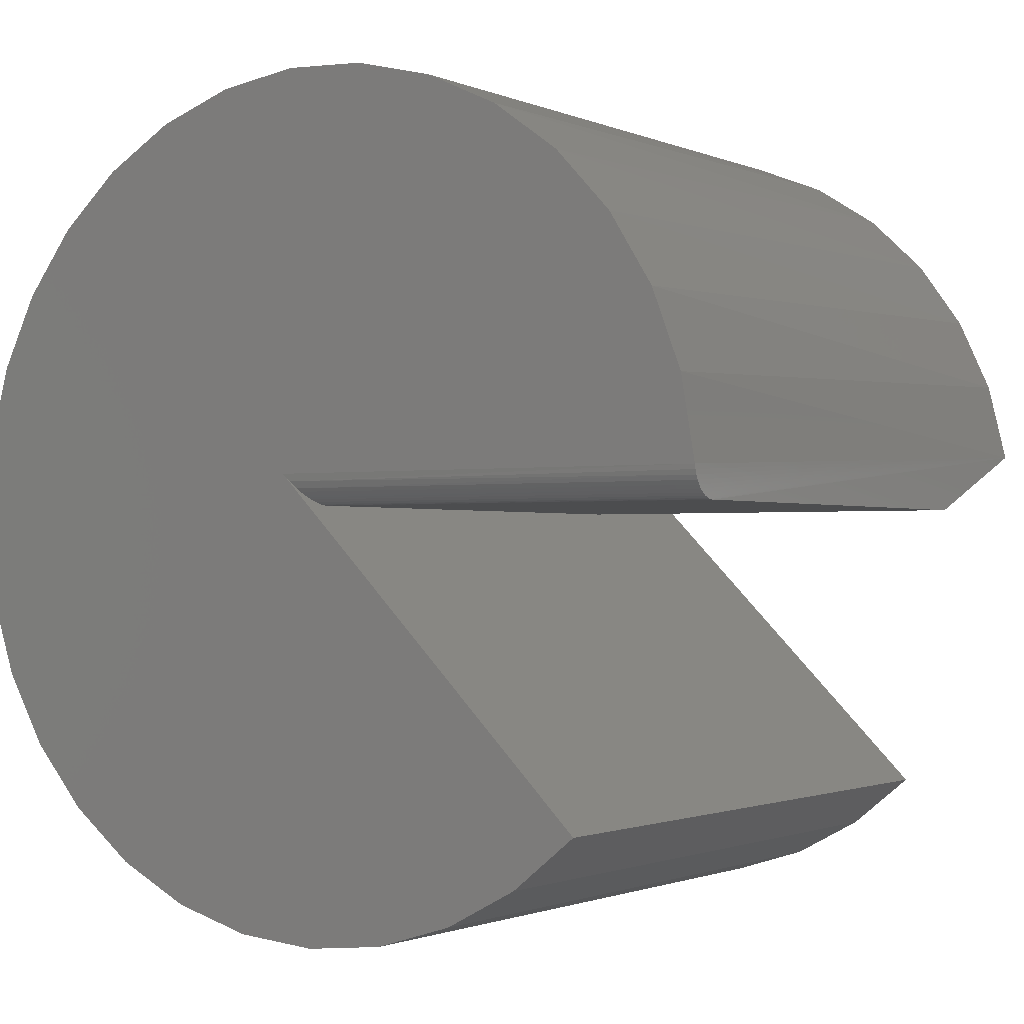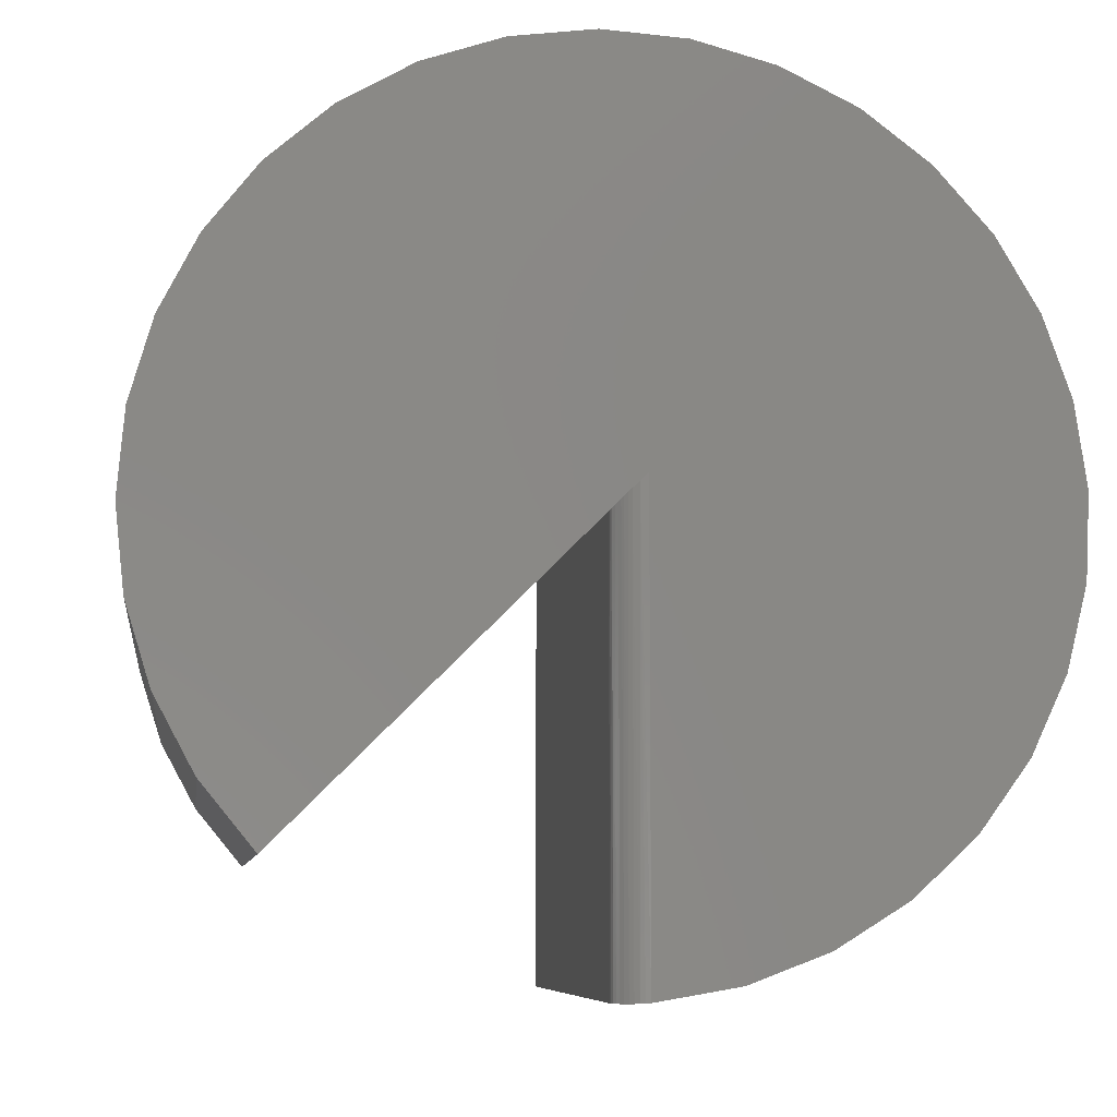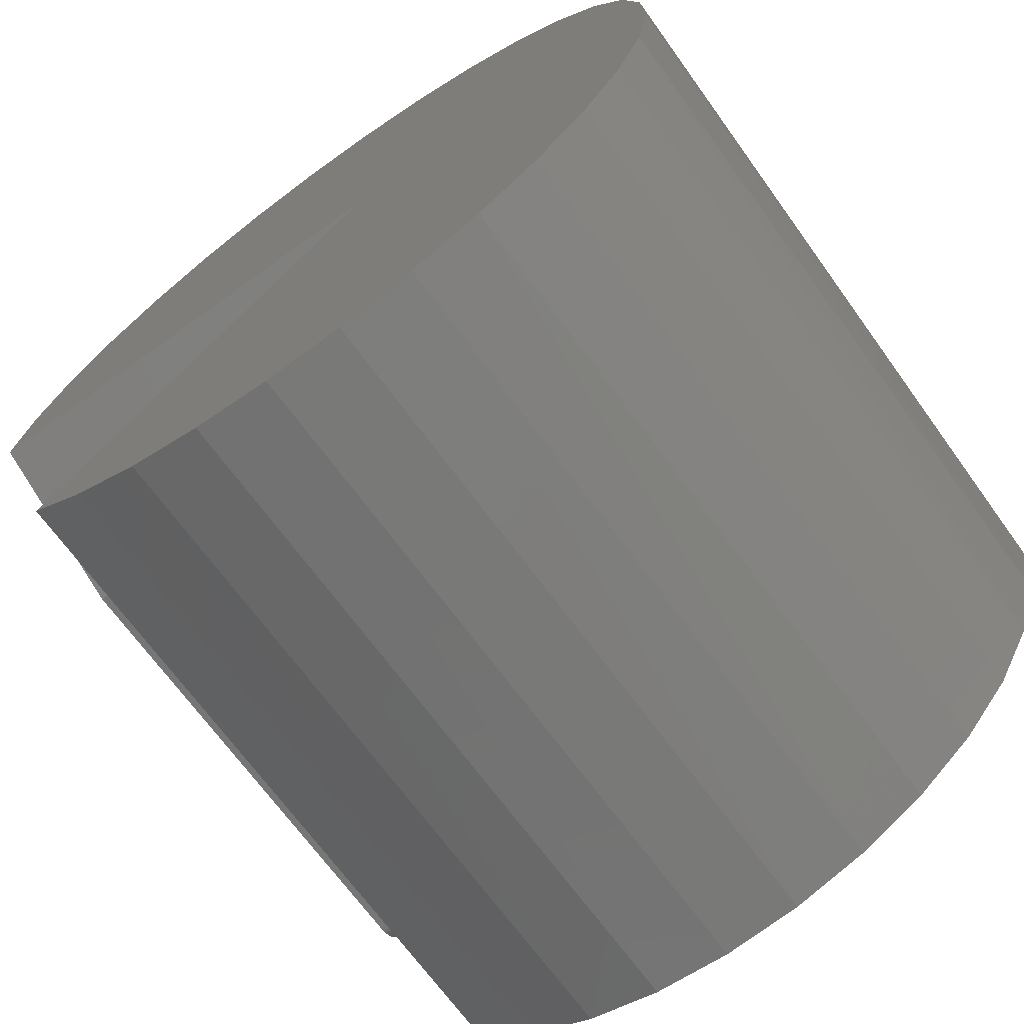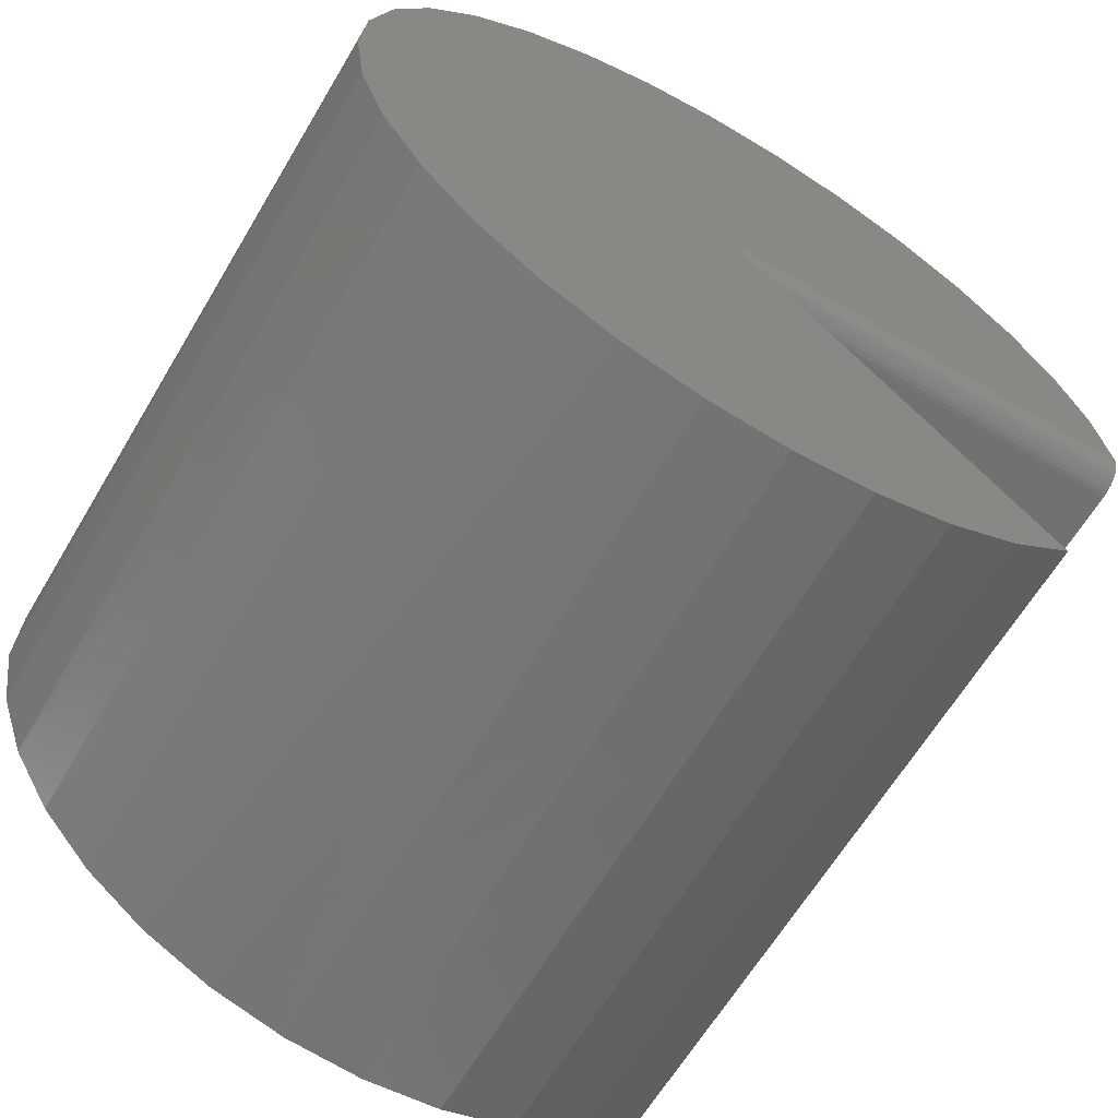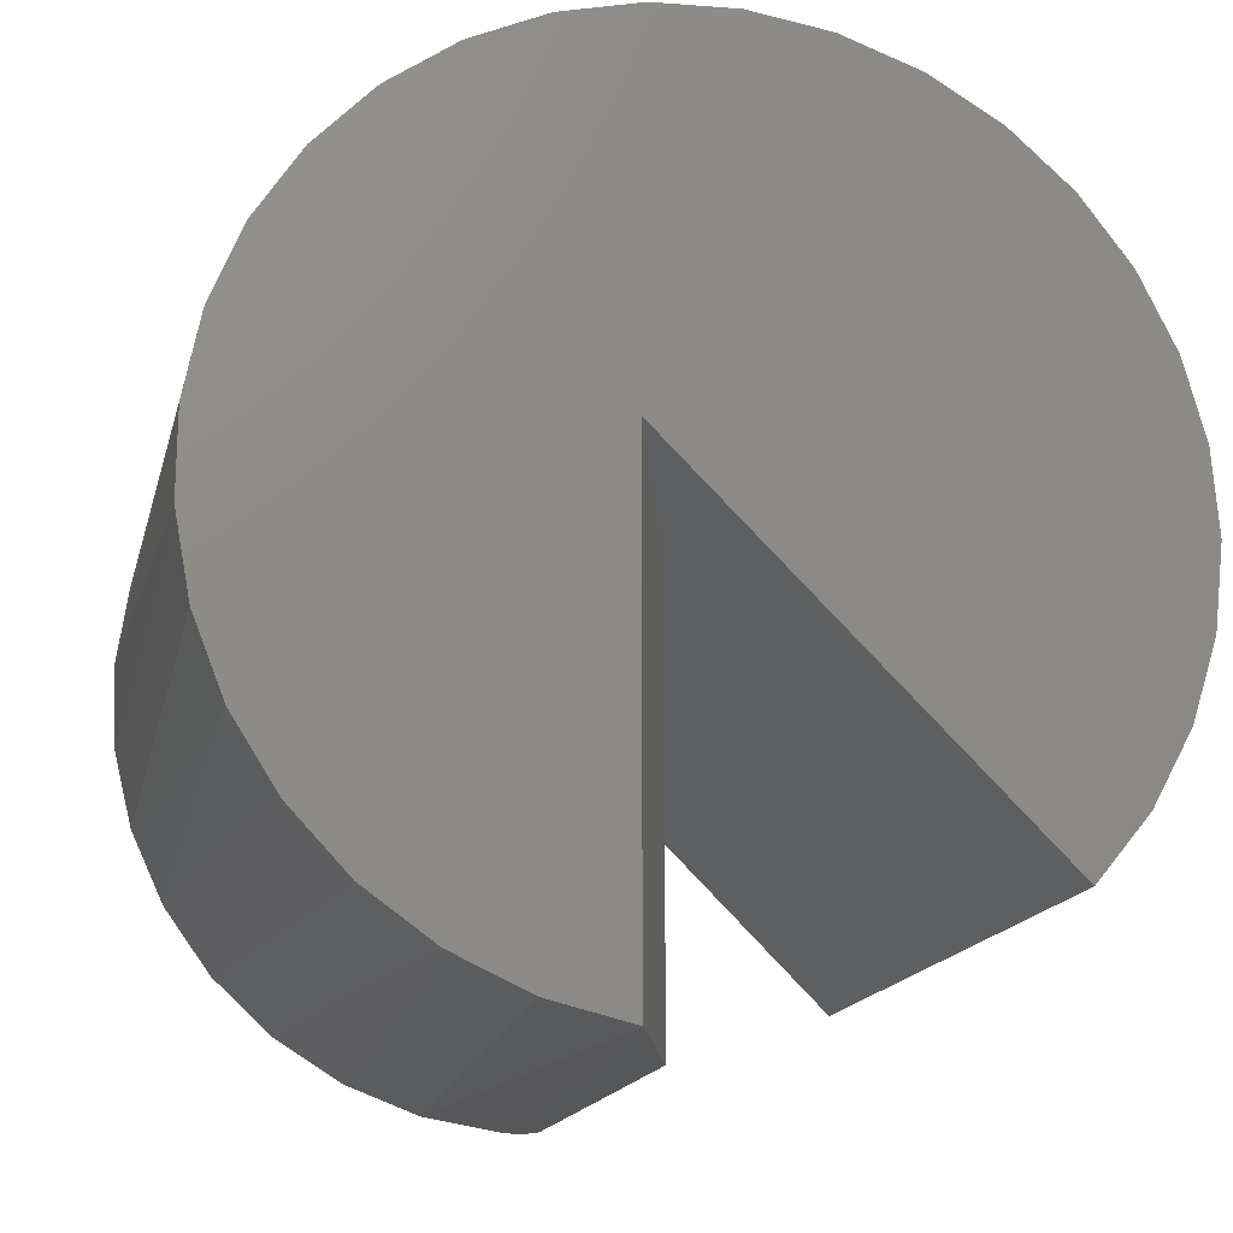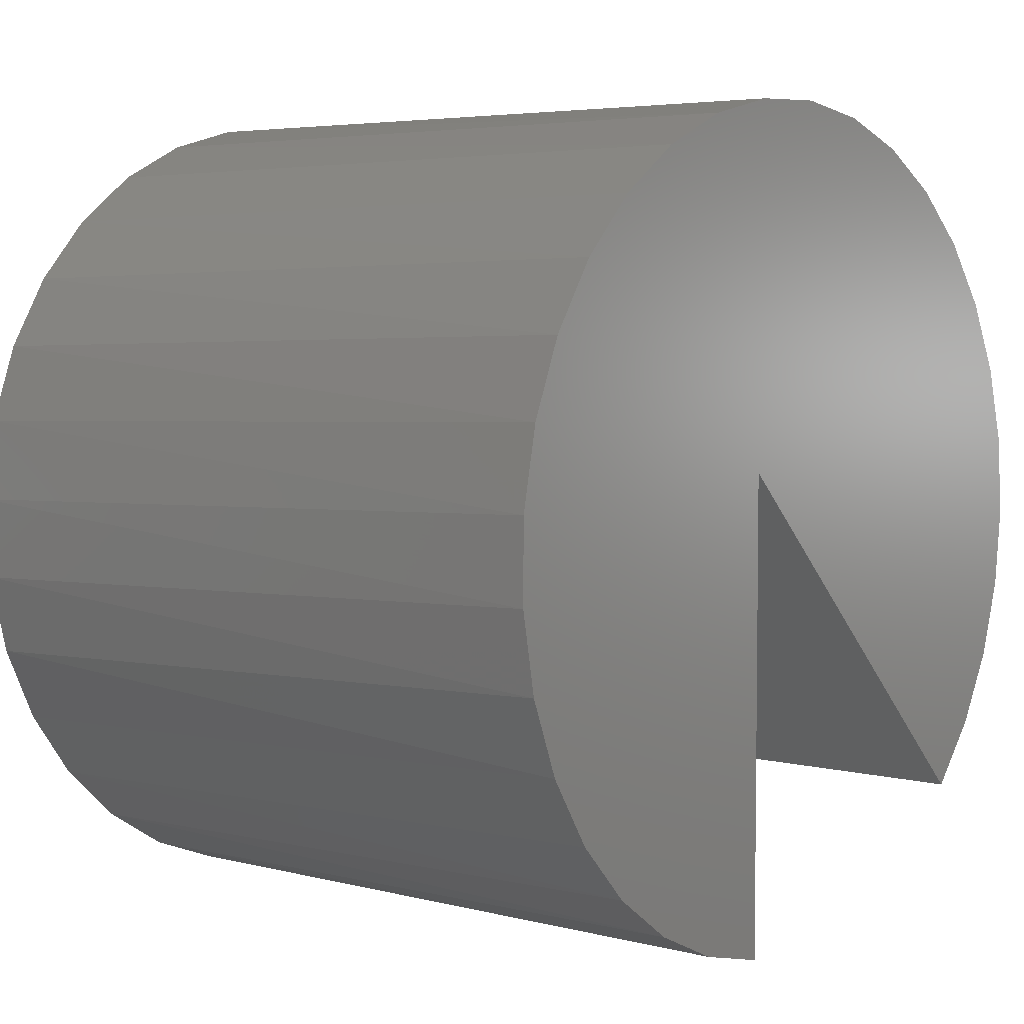
<metadata>
{"format":"stl","ext":"stl","renderer":"f3d","projection":"perspective","resolution":1024,"background":"white","views":[{"elev":-1.2,"azim":-57.0,"up":"+Z"},{"elev":-7.3,"azim":-97.6,"up":"+Y"},{"elev":-68.9,"azim":125.8,"up":"+Z"},{"elev":-63.6,"azim":-120.7,"up":"+Z"},{"elev":-15.8,"azim":77.2,"up":"+Y"},{"elev":4.8,"azim":39.4,"up":"+Y"}]}
</metadata>
<code>
# stl→obj: 84 verts, 164 faces
v -0.6953 -0.4922 0
v -0.6953 0.2631 0
v 0.2109 -0.4922 0
v 0.2109 0.2631 0
v -0.75 -0.02757 -0.6971
v -0.75 0.112 -0.74
v 0.5312 0.1062 -0.7388
v 0.5312 0.2494 -0.7551
v -0.75 0.2573 -0.7552
v 0.5312 0.393 -0.744
v -0.75 0.4027 -0.7422
v 0.5312 0.5319 -0.7058
v -0.75 0.5429 -0.7015
v 0.5312 0.6611 -0.6419
v -0.75 0.6727 -0.6345
v 0.5312 0.7757 -0.5546
v -0.75 0.7872 -0.5438
v 0.5312 0.8717 -0.4472
v -0.75 0.882 -0.4328
v 0.5312 0.9456 -0.3235
v -0.75 0.9537 -0.3056
v 0.5312 0.9946 -0.188
v -0.75 0.9996 -0.167
v 0.5312 1.017 -0.04568
v -0.75 1.018 -0.02213
v 0.5312 1.012 0.0983
v -0.75 1.008 0.1236
v 0.5312 0.9796 0.2387
v -0.75 0.9705 0.2646
v 0.5312 0.9213 0.3704
v -0.75 0.9063 0.3958
v 0.5312 0.8389 0.4887
v -0.75 0.8181 0.5122
v 0.5312 0.7357 0.5891
v -0.75 0.7092 0.6095
v 0.5312 0.6152 0.6682
v -0.75 0.5835 0.6839
v 0.5312 0.4819 0.7229
v -0.75 0.4459 0.7328
v 0.5312 0.3407 0.7513
v -0.75 0.3015 0.7543
v 0.5312 0.1966 0.7523
v -0.75 0.1556 0.7476
v 0.5312 0.05495 0.726
v -0.75 0.01376 0.7129
v 0.5312 -0.07912 0.6733
v -0.75 -0.1188 0.6516
v 0.5312 -0.2007 0.5961
v -0.75 -0.237 0.566
v 0.5312 -0.3055 0.4971
v -0.75 -0.3366 0.4591
v 0.5312 -0.3896 0.3801
v -0.75 -0.4138 0.3351
v 0.5312 -0.4499 0.2493
v -0.75 -0.4656 0.1986
v 0.5312 -0.4842 0.1094
v -0.75 -0.4902 0.05469
v -0.7493 -0.4908 0.04611
v -0.7473 -0.4912 0.03774
v -0.744 -0.4916 0.02975
v -0.7395 -0.4919 0.02241
v -0.7338 -0.492 0.01588
v -0.7272 -0.4921 0.01029
v -0.7199 -0.4922 0.005825
v -0.7119 -0.4922 0.002572
v -0.7035 -0.4922 0.0006138
v 0.5312 -0.2693 -0.5357
v -0.75 -0.2693 -0.5357
v 0.5312 -0.1579 -0.627
v -0.75 -0.1563 -0.6281
v 0.5312 -0.03119 -0.6956
v -0.75 0.3174 0.05469
v 0.5312 0.3718 0.1094
v -0.6996 0.2632 0.0001703
v -0.7039 0.2637 0.0006761
v -0.7081 0.2646 0.001523
v -0.7122 0.2657 0.002681
v -0.7201 0.269 0.005927
v -0.7273 0.2733 0.01032
v -0.7317 0.2769 0.01391
v -0.7357 0.2808 0.01781
v -0.7402 0.2863 0.0234
v -0.7437 0.2922 0.02926
v -0.7483 0.3042 0.04135
f 1 2 3
f 3 2 4
f 5 6 7
f 8 7 6
f 6 9 8
f 10 8 9
f 9 11 10
f 12 10 11
f 11 13 12
f 14 12 13
f 13 15 14
f 16 14 15
f 15 17 16
f 18 16 17
f 17 19 18
f 20 18 19
f 19 21 20
f 22 20 21
f 21 23 22
f 24 22 23
f 23 25 24
f 26 24 25
f 25 27 26
f 28 26 27
f 27 29 28
f 30 28 29
f 29 31 30
f 32 30 31
f 31 33 32
f 34 32 33
f 33 35 34
f 36 34 35
f 35 37 36
f 38 36 37
f 37 39 38
f 40 38 39
f 39 41 40
f 42 40 41
f 41 43 42
f 44 42 43
f 43 45 44
f 46 44 45
f 45 47 46
f 48 46 47
f 47 49 48
f 50 48 49
f 49 51 50
f 52 50 51
f 51 53 52
f 54 52 53
f 53 55 54
f 56 54 55
f 56 55 57
f 56 57 58
f 56 58 59
f 56 59 60
f 56 60 61
f 56 61 62
f 56 62 63
f 56 63 64
f 56 64 65
f 56 65 66
f 56 66 1
f 56 1 3
f 67 68 69
f 69 68 70
f 69 70 71
f 71 70 5
f 71 5 7
f 72 57 27
f 72 27 25
f 72 25 23
f 72 23 21
f 72 21 19
f 72 19 17
f 72 17 68
f 68 17 70
f 70 17 15
f 70 15 5
f 5 15 13
f 5 13 6
f 6 13 11
f 6 11 9
f 27 57 29
f 29 57 55
f 29 55 31
f 31 55 53
f 31 53 33
f 33 53 51
f 33 51 35
f 35 51 49
f 35 49 37
f 37 49 47
f 37 47 39
f 39 47 45
f 39 45 41
f 41 45 43
f 68 67 73
f 68 73 4
f 68 4 2
f 68 2 74
f 68 74 75
f 68 75 76
f 68 76 77
f 68 77 78
f 68 78 79
f 68 79 80
f 68 80 81
f 68 81 82
f 68 82 83
f 68 83 84
f 68 84 72
f 57 84 58
f 57 72 84
f 2 66 74
f 2 1 66
f 74 66 75
f 75 66 65
f 65 76 75
f 65 77 76
f 77 65 64
f 77 64 78
f 78 64 63
f 78 63 79
f 79 63 62
f 80 79 62
f 80 62 81
f 81 62 61
f 81 61 82
f 82 61 60
f 82 60 83
f 83 60 59
f 83 59 84
f 84 59 58
f 73 67 16
f 73 16 18
f 73 18 20
f 73 20 22
f 73 22 24
f 73 24 26
f 73 26 28
f 73 28 54
f 73 54 56
f 8 10 7
f 7 10 12
f 7 12 71
f 71 12 14
f 71 14 69
f 69 14 16
f 69 16 67
f 34 50 32
f 32 50 52
f 32 52 30
f 30 52 54
f 30 54 28
f 50 34 48
f 48 34 36
f 48 36 46
f 46 36 38
f 46 38 44
f 44 38 40
f 44 40 42
f 73 56 4
f 4 56 3

</code>
